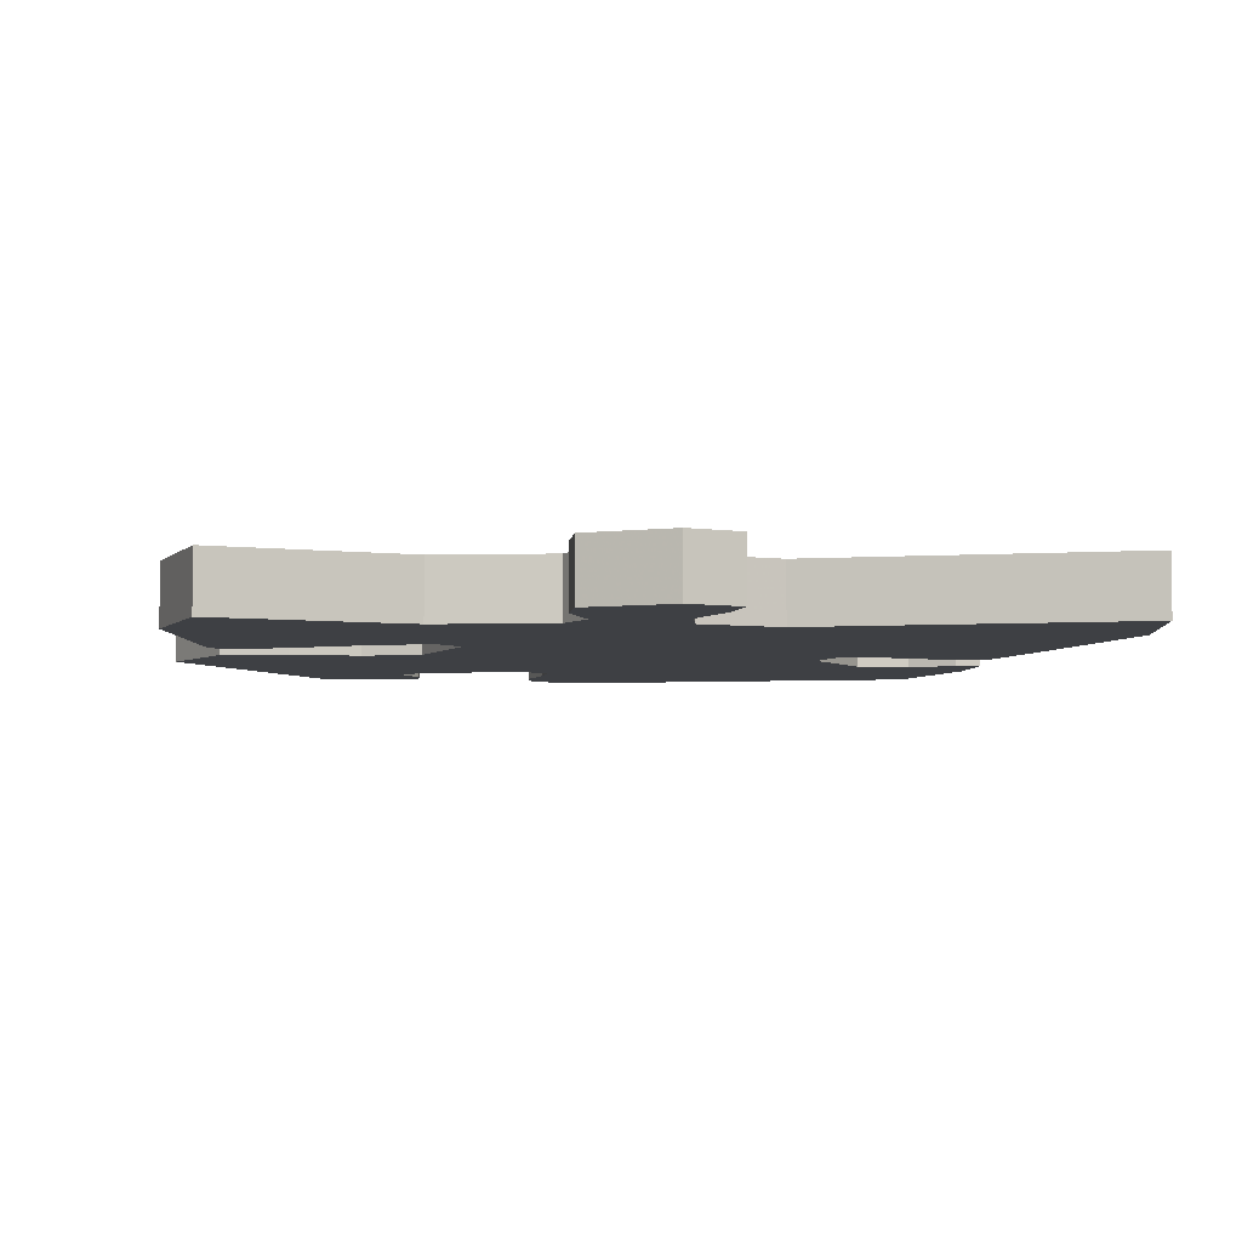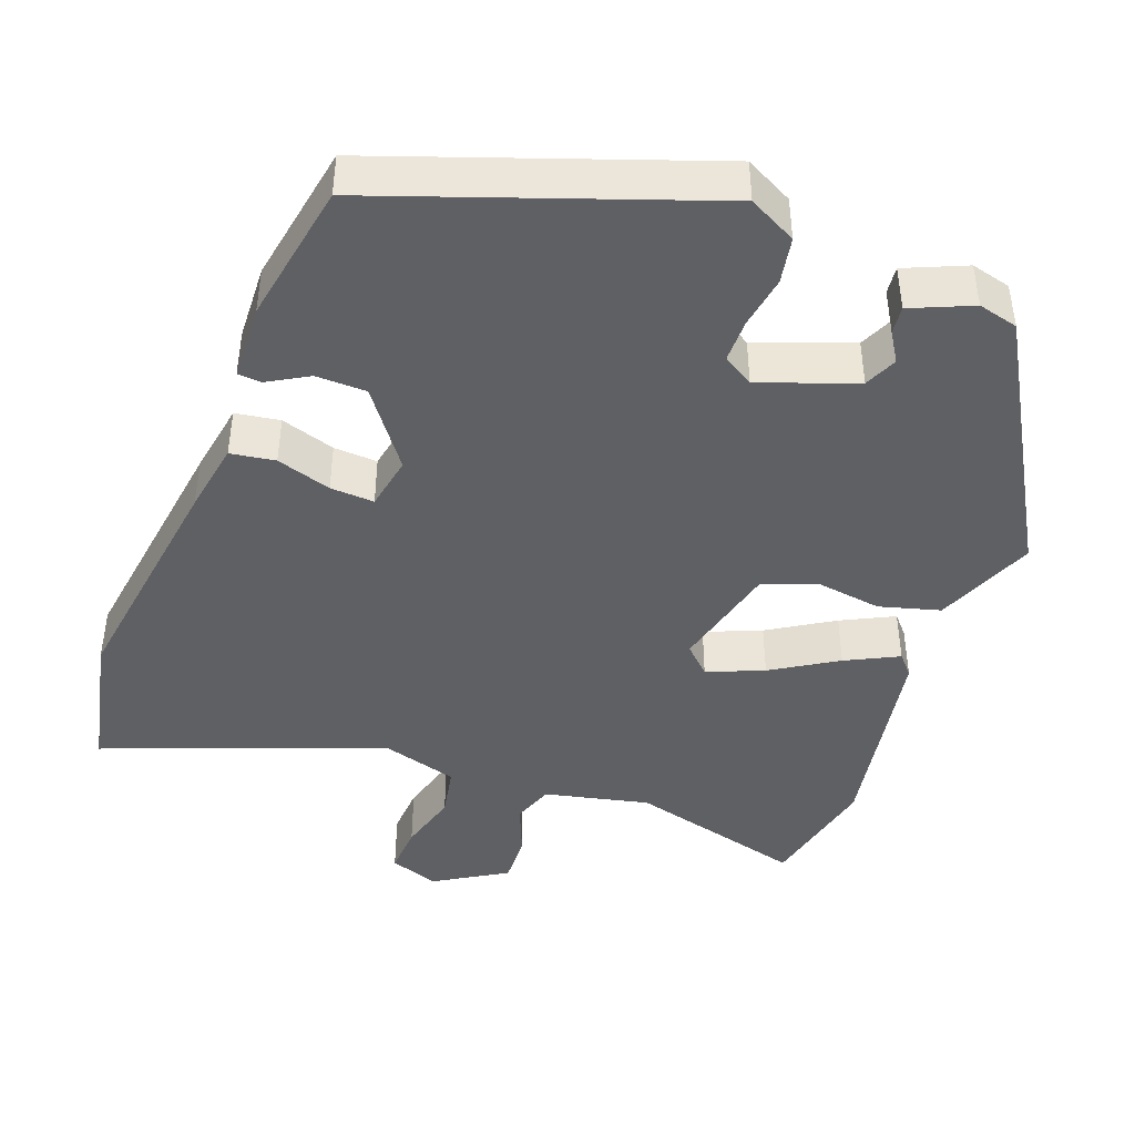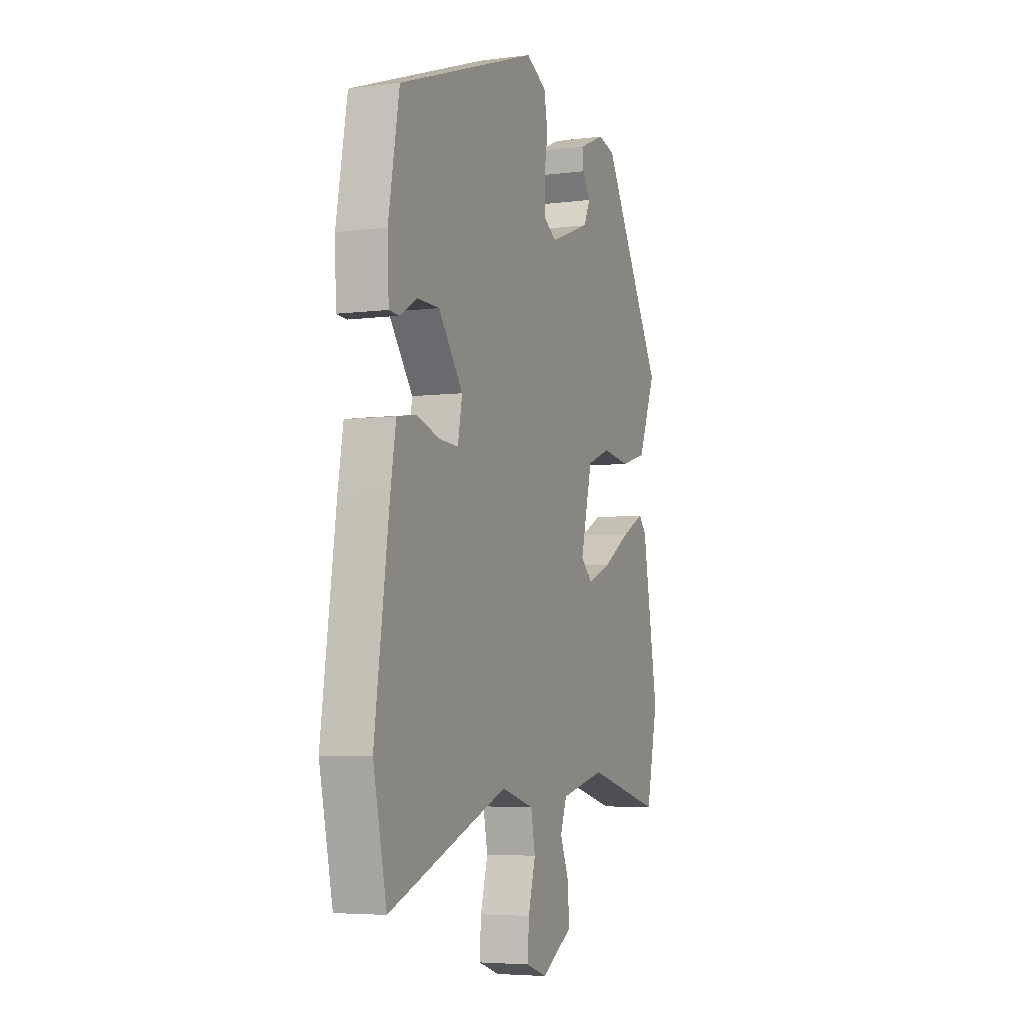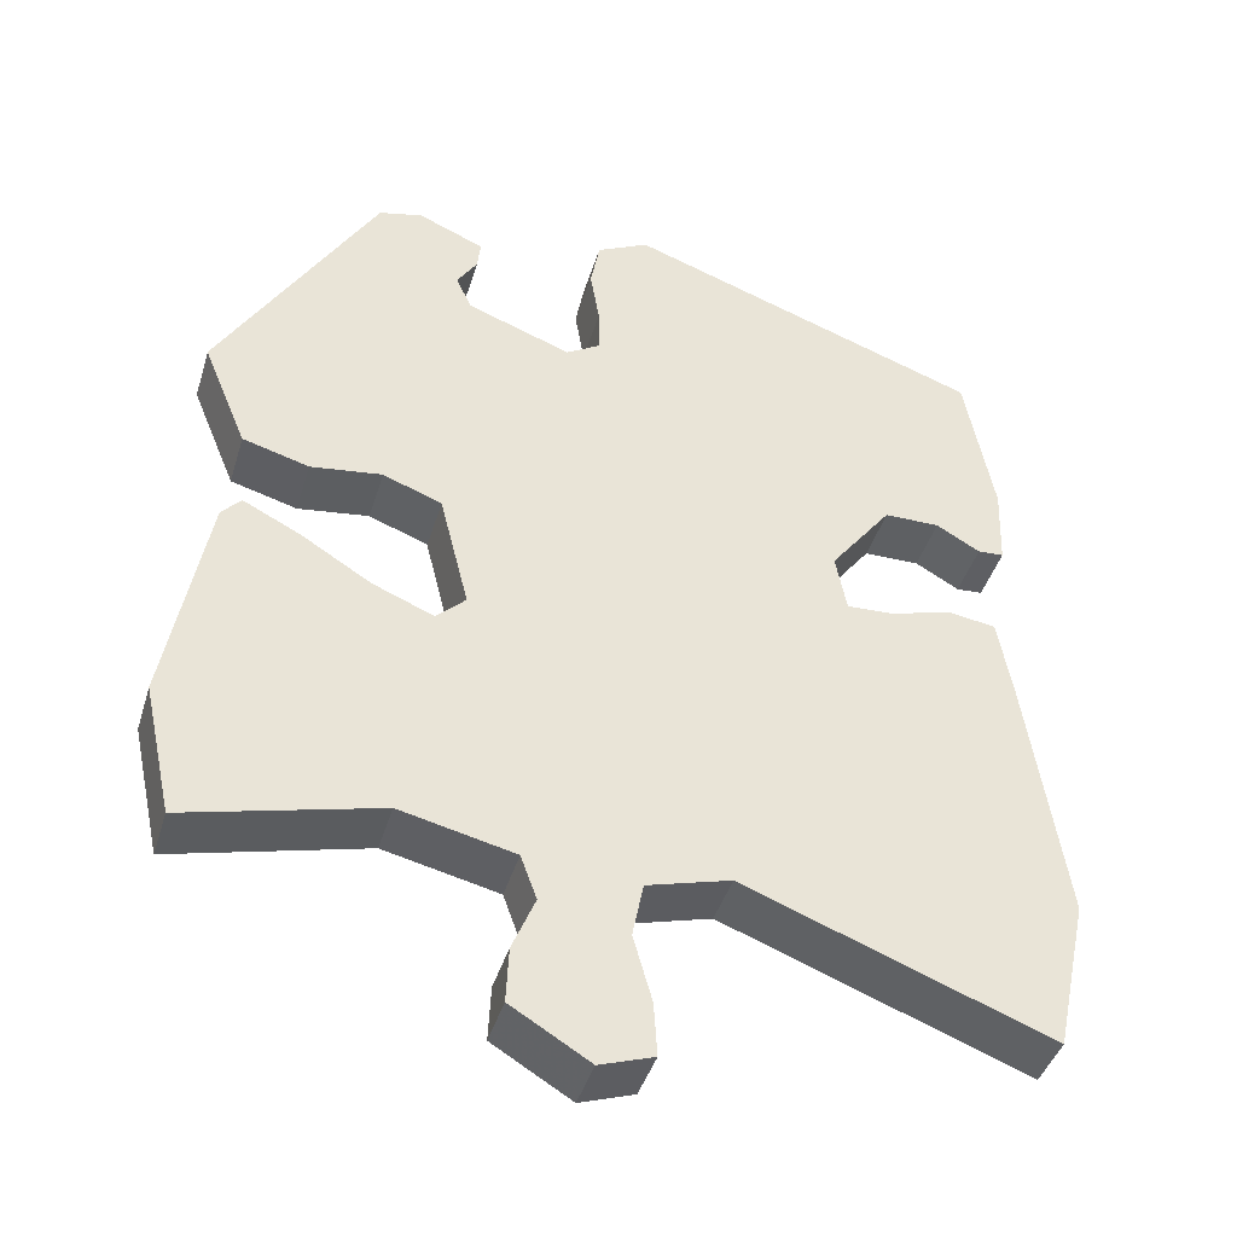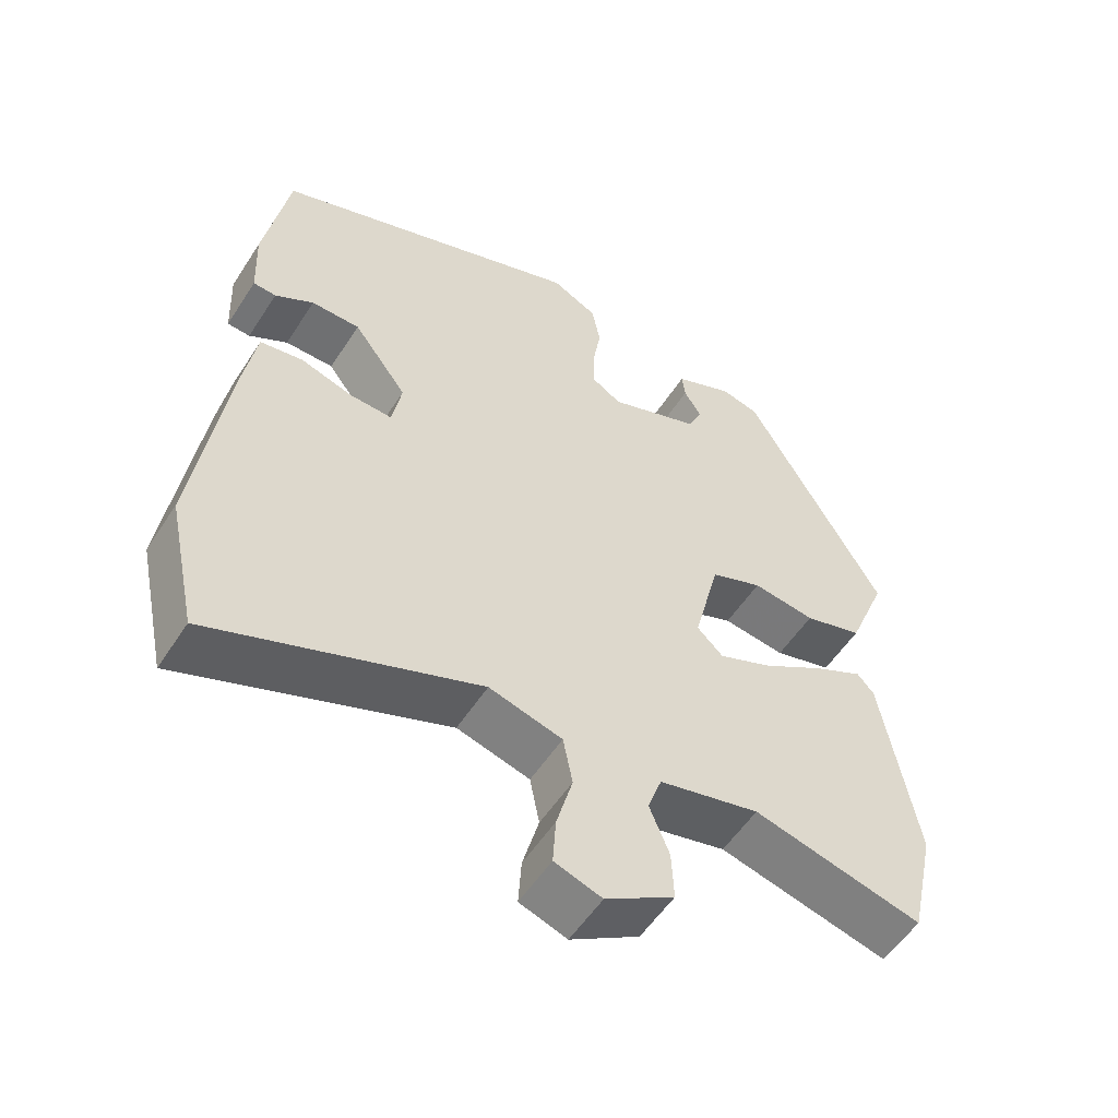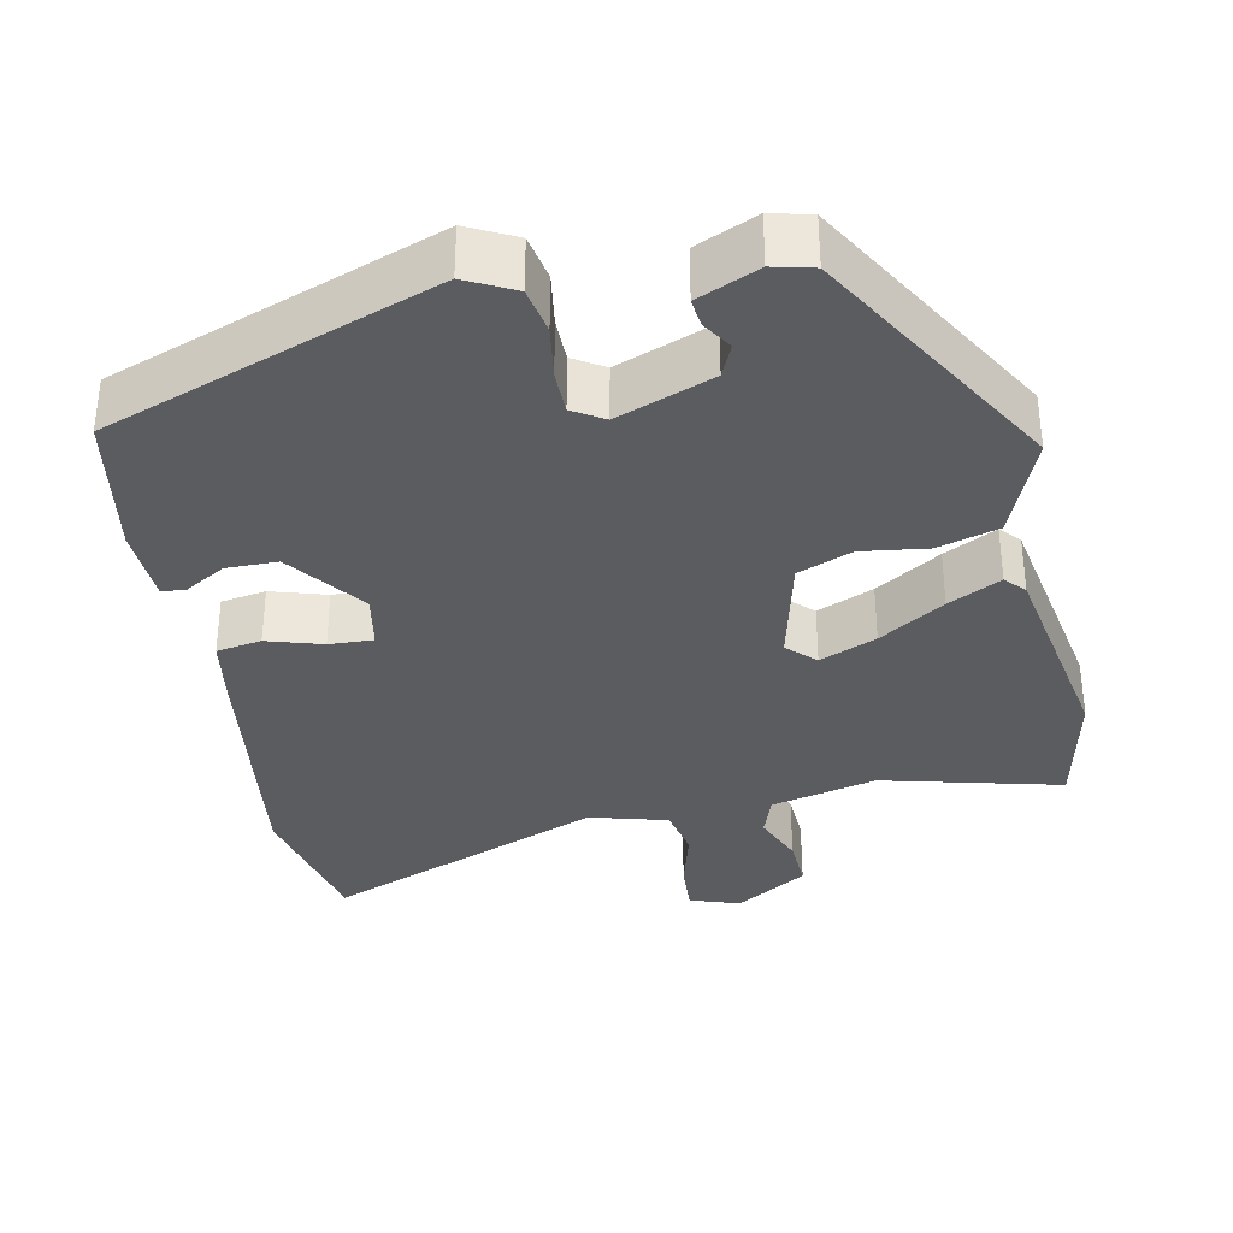
<metadata>
{"format":"obj","ext":"obj","renderer":"f3d","projection":"perspective","resolution":1024,"background":"white","views":[{"elev":-4.6,"azim":171.8,"up":"+Y"},{"elev":-43.8,"azim":-20.5,"up":"+Y"},{"elev":-5.1,"azim":-68.0,"up":"+Z"},{"elev":-42.8,"azim":163.4,"up":"+Z"},{"elev":-54.5,"azim":-32.3,"up":"+Z"},{"elev":-35.1,"azim":11.9,"up":"+Y"}]}
</metadata>
<code>
v -0.443 0.07 0.354
v -0.019 0.07 0.504
v 0.043 0.07 0.472
v 0.054 0.07 0.412
v 0.043 0.07 0.344
v 0.043 0.07 0.288
v 0.083 0.07 0.263
v 0.207 0.07 0.309
v 0.226 0.07 0.351
v 0.202 0.07 0.389
v 0.198 0.07 0.425
v 0.277 0.07 0.459
v 0.329 0.07 0.446
v 0.515 0.07 0.125
v 0.462 0.07 -0.005
v 0.383 0.07 -0.027
v 0.298 0.07 -0.015
v 0.228 0.07 -0.042
v 0.193 0.07 -0.183
v 0.228 0.07 -0.217
v 0.301 0.07 -0.187
v 0.385 0.07 -0.135
v 0.453 0.07 -0.101
v 0.476 0.07 -0.127
v 0.523 0.07 -0.395
v 0.488 0.07 -0.553
v 0.259 0.07 -0.494
v 0.123 0.07 -0.525
v 0.104 0.07 -0.578
v 0.131 0.07 -0.644
v 0.134 0.07 -0.71
v 0.041 0.07 -0.766
v -0.023 0.07 -0.744
v -0.019 0.07 -0.68
v 0.003 0.07 -0.601
v -0.01 0.07 -0.535
v -0.109 0.07 -0.507
v -0.469 0.07 -0.643
v -0.509 0.07 -0.458
v -0.465 0.07 -0.149
v -0.449 0.07 -0.055
v -0.391 0.07 -0.046
v -0.32 0.07 -0.068
v -0.263 0.07 -0.071
v -0.25 0.07 -0.001
v -0.323 0.07 0.097
v -0.389 0.07 0.098
v -0.441 0.07 0.068
v -0.472 0.07 0.07
v -0.476 0.07 0.169
v -0.443 0 0.354
v -0.019 0 0.504
v 0.043 0 0.472
v 0.054 0 0.412
v 0.043 0 0.344
v 0.043 0 0.288
v 0.083 0 0.263
v 0.207 0 0.309
v 0.226 0 0.351
v 0.202 0 0.389
v 0.198 0 0.425
v 0.277 0 0.459
v 0.329 0 0.446
v 0.515 0 0.125
v 0.462 0 -0.005
v 0.383 0 -0.027
v 0.298 0 -0.015
v 0.228 0 -0.042
v 0.193 0 -0.183
v 0.228 0 -0.217
v 0.301 0 -0.187
v 0.385 0 -0.135
v 0.453 0 -0.101
v 0.476 0 -0.127
v 0.523 0 -0.395
v 0.488 0 -0.553
v 0.259 0 -0.494
v 0.123 0 -0.525
v 0.104 0 -0.578
v 0.131 0 -0.644
v 0.134 0 -0.71
v 0.041 0 -0.766
v -0.023 0 -0.744
v -0.019 0 -0.68
v 0.003 0 -0.601
v -0.01 0 -0.535
v -0.109 0 -0.507
v -0.469 0 -0.643
v -0.509 0 -0.458
v -0.465 0 -0.149
v -0.449 0 -0.055
v -0.391 0 -0.046
v -0.32 0 -0.068
v -0.263 0 -0.071
v -0.25 0 -0.001
v -0.323 0 0.097
v -0.389 0 0.098
v -0.441 0 0.068
v -0.472 0 0.07
v -0.476 0 0.169
f 2 3 4
f 1 2 4
f 50 1 4
f 49 50 4
f 48 49 4
f 47 48 4
f 46 47 4 5
f 45 46 5 6
f 44 45 6 7
f 41 42 43
f 40 41 43
f 39 40 43
f 38 39 43
f 37 38 43
f 36 37 43 44
f 33 34 35
f 32 33 35
f 31 32 35
f 30 31 35
f 29 30 35
f 28 29 35 36
f 36 44 7
f 28 36 7
f 27 28 7
f 25 26 27
f 24 25 27
f 23 24 27
f 22 23 27
f 21 22 27
f 15 16 17
f 14 15 17
f 13 14 17
f 12 13 17
f 12 17 18
f 9 10 11 12
f 12 18 19
f 9 12 19
f 8 9 19
f 20 21 27
f 19 20 27
f 19 27 7
f 7 8 19
f 54 53 52
f 54 52 51
f 54 51 100
f 54 100 99
f 54 99 98
f 54 98 97
f 55 54 97 96
f 56 55 96 95
f 57 56 95 94
f 93 92 91
f 93 91 90
f 93 90 89
f 93 89 88
f 93 88 87
f 94 93 87 86
f 85 84 83
f 85 83 82
f 85 82 81
f 85 81 80
f 85 80 79
f 86 85 79 78
f 57 94 86
f 57 86 78
f 57 78 77
f 77 76 75
f 77 75 74
f 77 74 73
f 77 73 72
f 77 72 71
f 67 66 65
f 67 65 64
f 67 64 63
f 67 63 62
f 68 67 62
f 62 61 60 59
f 69 68 62
f 69 62 59
f 69 59 58
f 77 71 70
f 77 70 69
f 57 77 69
f 69 58 57
f 1 51 52 2
f 2 52 53 3
f 3 53 54 4
f 4 54 55 5
f 5 55 56 6
f 6 56 57 7
f 7 57 58 8
f 8 58 59 9
f 9 59 60 10
f 10 60 61 11
f 11 61 62 12
f 12 62 63 13
f 13 63 64 14
f 14 64 65 15
f 15 65 66 16
f 16 66 67 17
f 17 67 68 18
f 18 68 69 19
f 19 69 70 20
f 20 70 71 21
f 21 71 72 22
f 22 72 73 23
f 23 73 74 24
f 24 74 75 25
f 25 75 76 26
f 26 76 77 27
f 27 77 78 28
f 28 78 79 29
f 29 79 80 30
f 30 80 81 31
f 31 81 82 32
f 32 82 83 33
f 33 83 84 34
f 34 84 85 35
f 35 85 86 36
f 36 86 87 37
f 37 87 88 38
f 38 88 89 39
f 39 89 90 40
f 40 90 91 41
f 41 91 92 42
f 42 92 93 43
f 43 93 94 44
f 44 94 95 45
f 45 95 96 46
f 46 96 97 47
f 47 97 98 48
f 48 98 99 49
f 49 99 100 50
f 50 100 51 1

</code>
